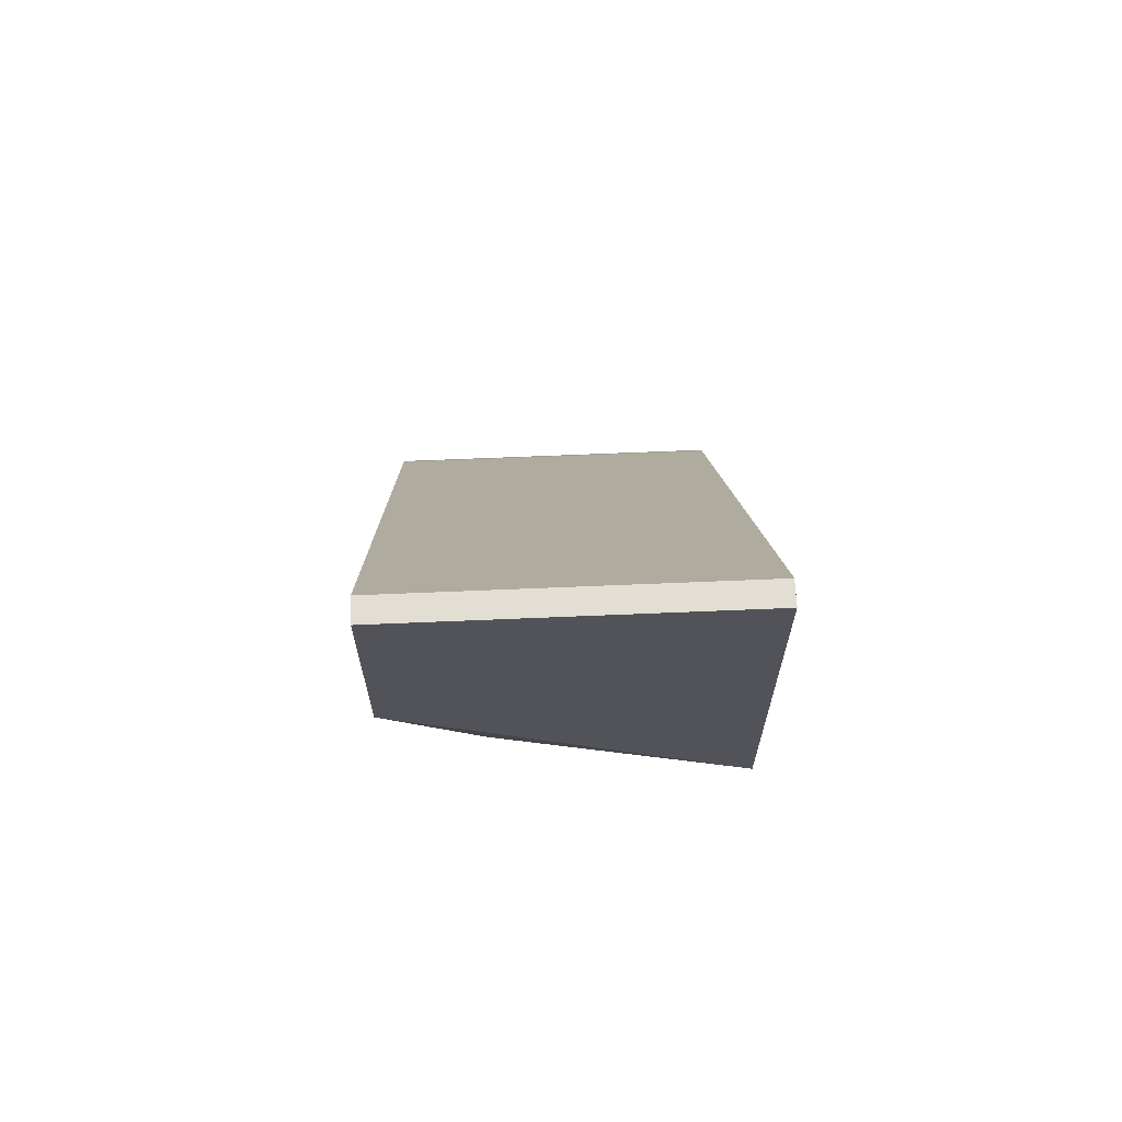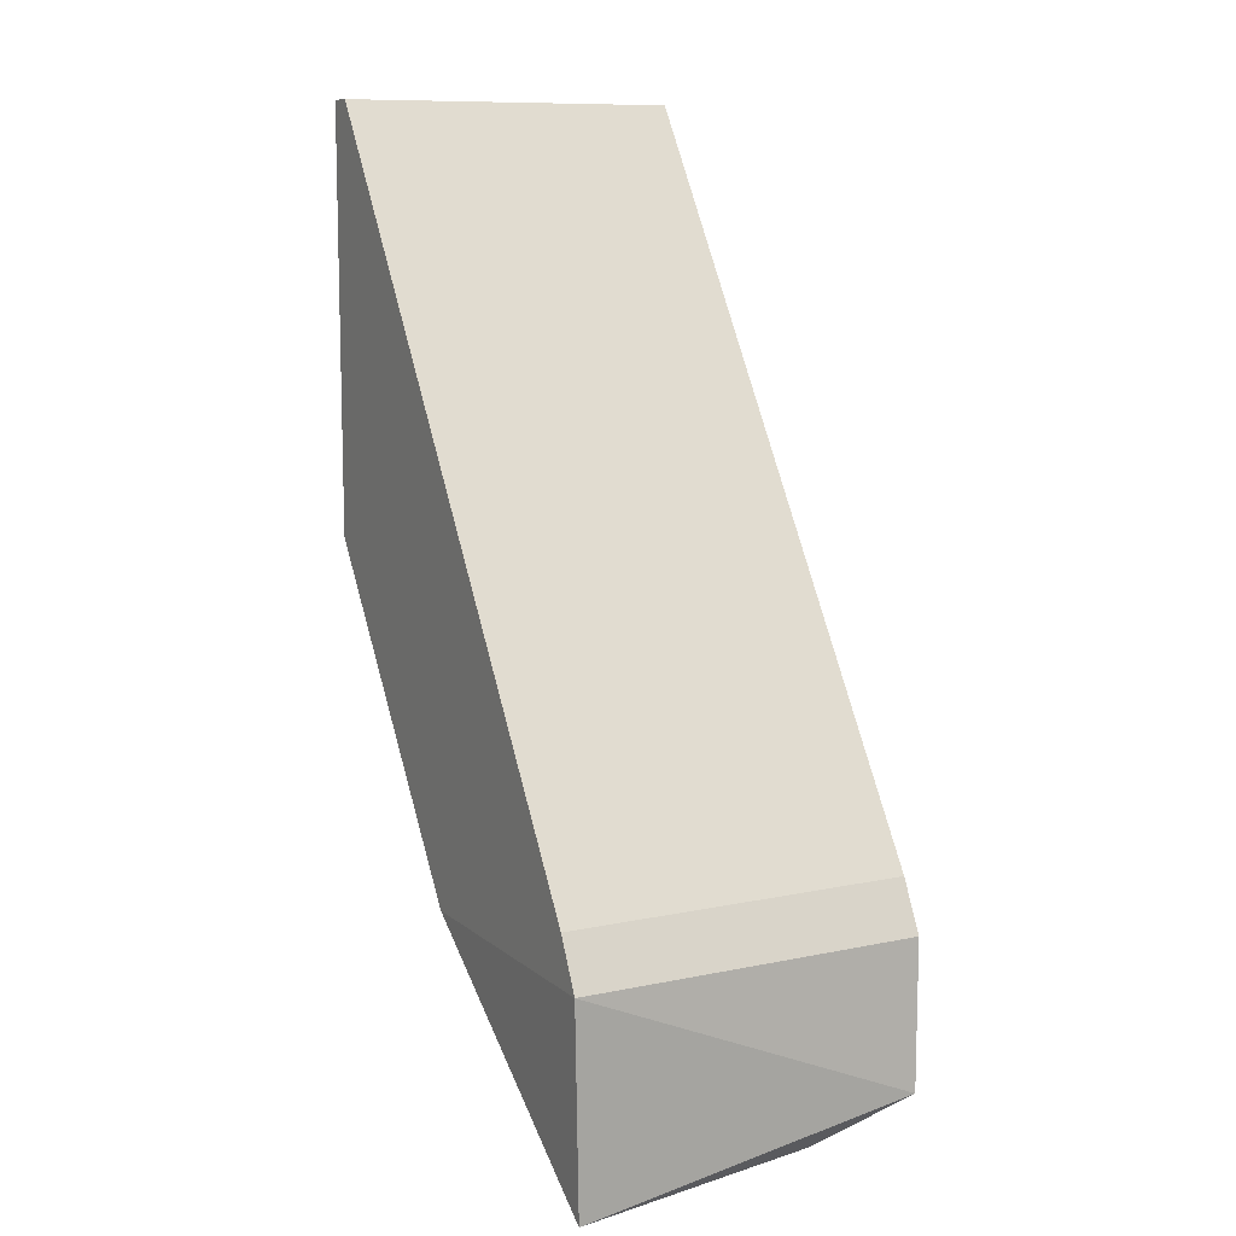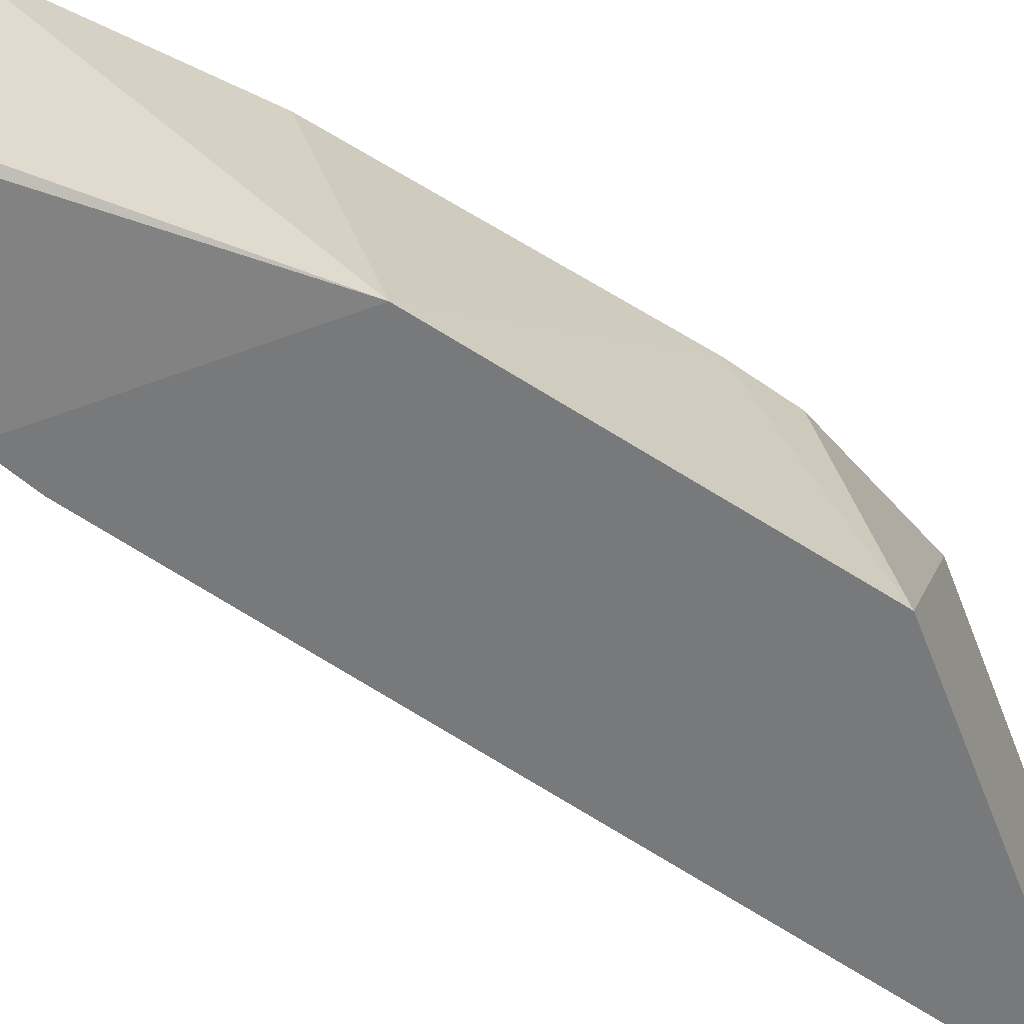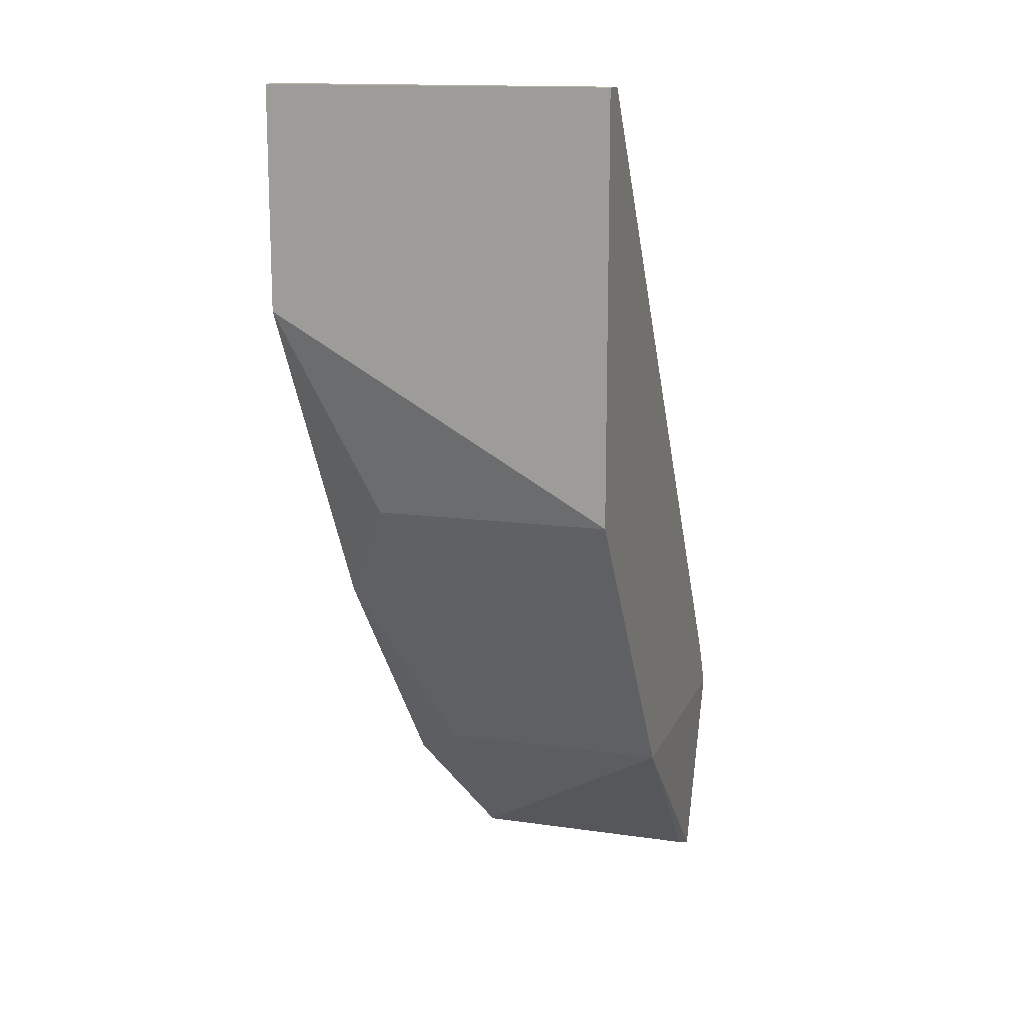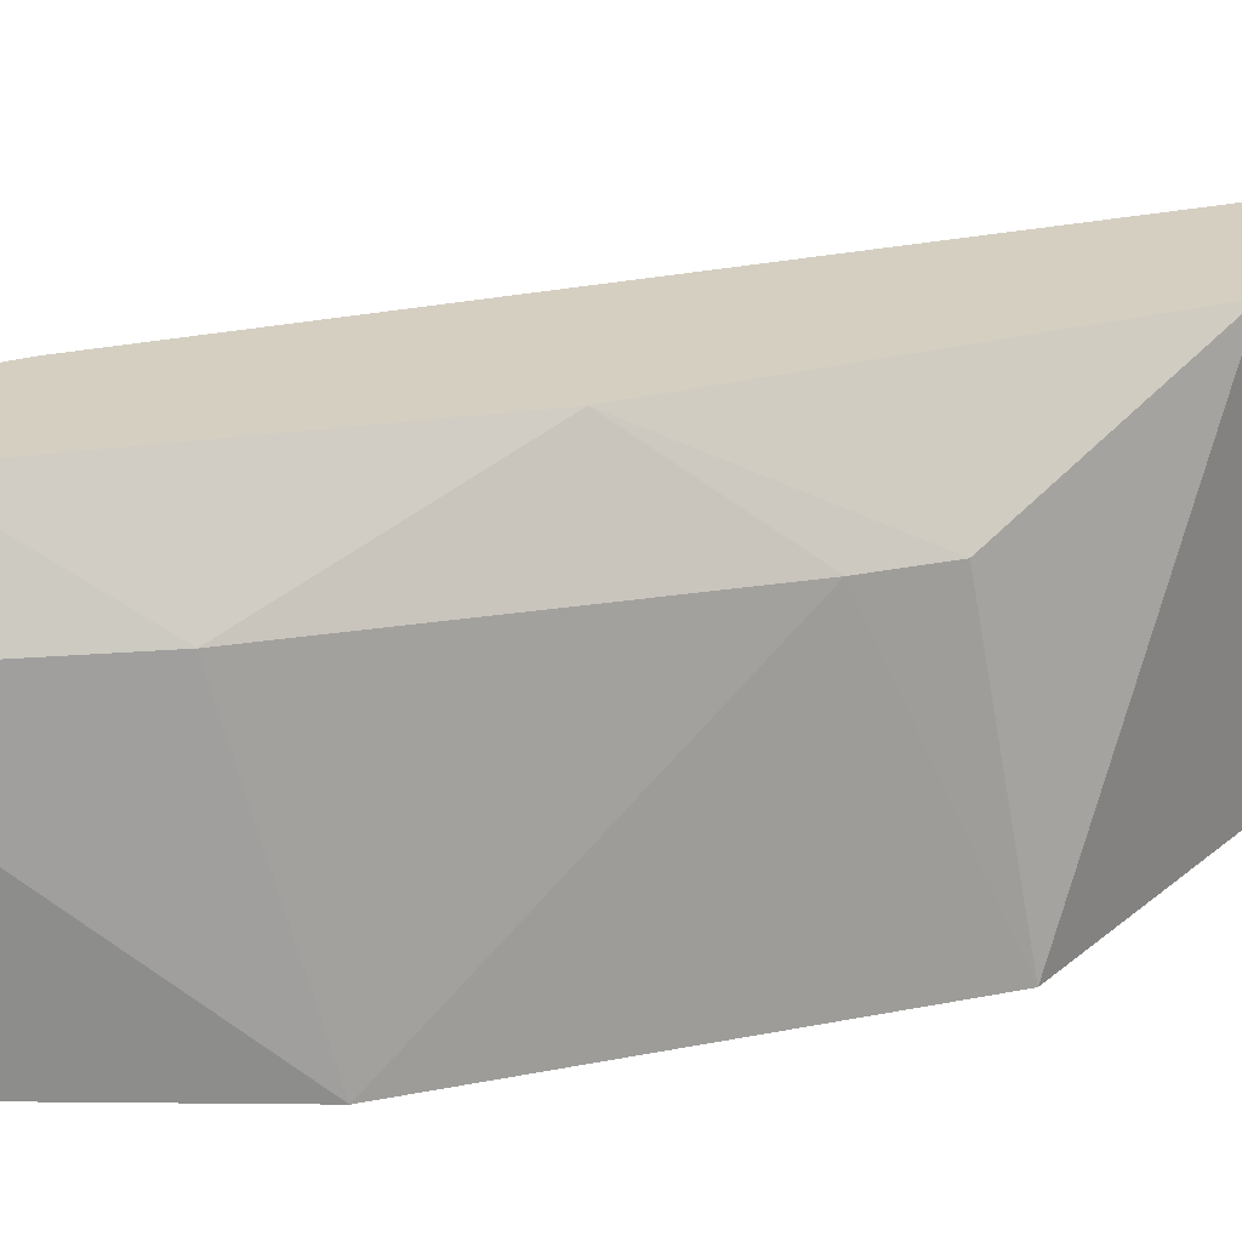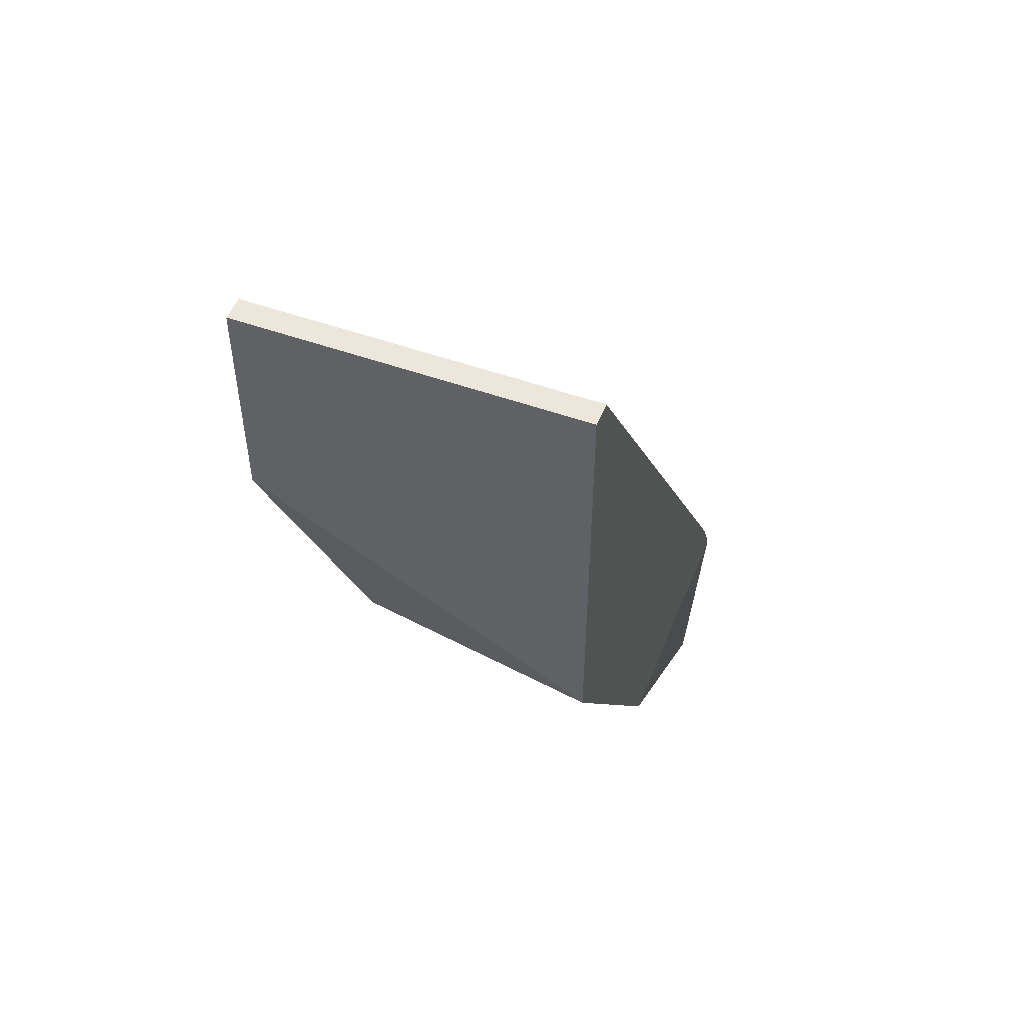
<metadata>
{"format":"obj","ext":"obj","renderer":"f3d","projection":"perspective","resolution":1024,"background":"white","views":[{"elev":67.2,"azim":-92.4,"up":"+Z"},{"elev":10.3,"azim":61.8,"up":"+Z"},{"elev":-57.7,"azim":-158.9,"up":"+Y"},{"elev":14.4,"azim":-72.5,"up":"+Z"},{"elev":25.9,"azim":-142.3,"up":"+Y"},{"elev":50.9,"azim":-68.6,"up":"+Z"}]}
</metadata>
<code>
v -0.2987 0.008048 -0.2752
v -0.2987 0.0627 -0.2752
v -0.2987 0.0627 -0.2986
v -0.3059 0.0495 -0.3069
v -0.3104 0.0627 -0.2908
v -0.3632 0.04811 -0.2362
v -0.3693 0.048 -0.2267
v -0.3728 0.008048 -0.1581
v -0.3728 0.0627 -0.1581
v -0.3767 0.008048 -0.2245
v -0.3767 0.008048 -0.1581
v -0.3767 0.0627 -0.1933
v -0.3767 0.0627 -0.1581
v -0.3059 0.01063 -0.3069
v -0.3455 0.0627 -0.2479
v -0.3026 0.008048 -0.2674
v -0.3026 0.0627 -0.2674
v -0.3416 0.008048 -0.2752
v -0.331 0.0487 -0.2795
v -0.3015 0.01 -0.3087
f 4 19 5
f 17 2 15
f 2 17 16
f 17 15 9
f 16 17 9
f 16 9 8
f 10 16 8
f 9 15 12
f 16 10 18
f 4 14 18
f 18 10 6
f 15 2 3
f 8 9 11
f 10 8 11
f 12 10 11
f 2 16 1
f 16 18 1
f 3 2 1
f 4 18 19
f 18 6 19
f 6 15 19
f 14 4 20
f 18 14 20
f 4 3 20
f 1 18 20
f 3 1 20
f 9 12 13
f 11 9 13
f 12 11 13
f 12 15 7
f 10 12 7
f 15 6 7
f 6 10 7
f 15 3 5
f 3 4 5
f 19 15 5

</code>
